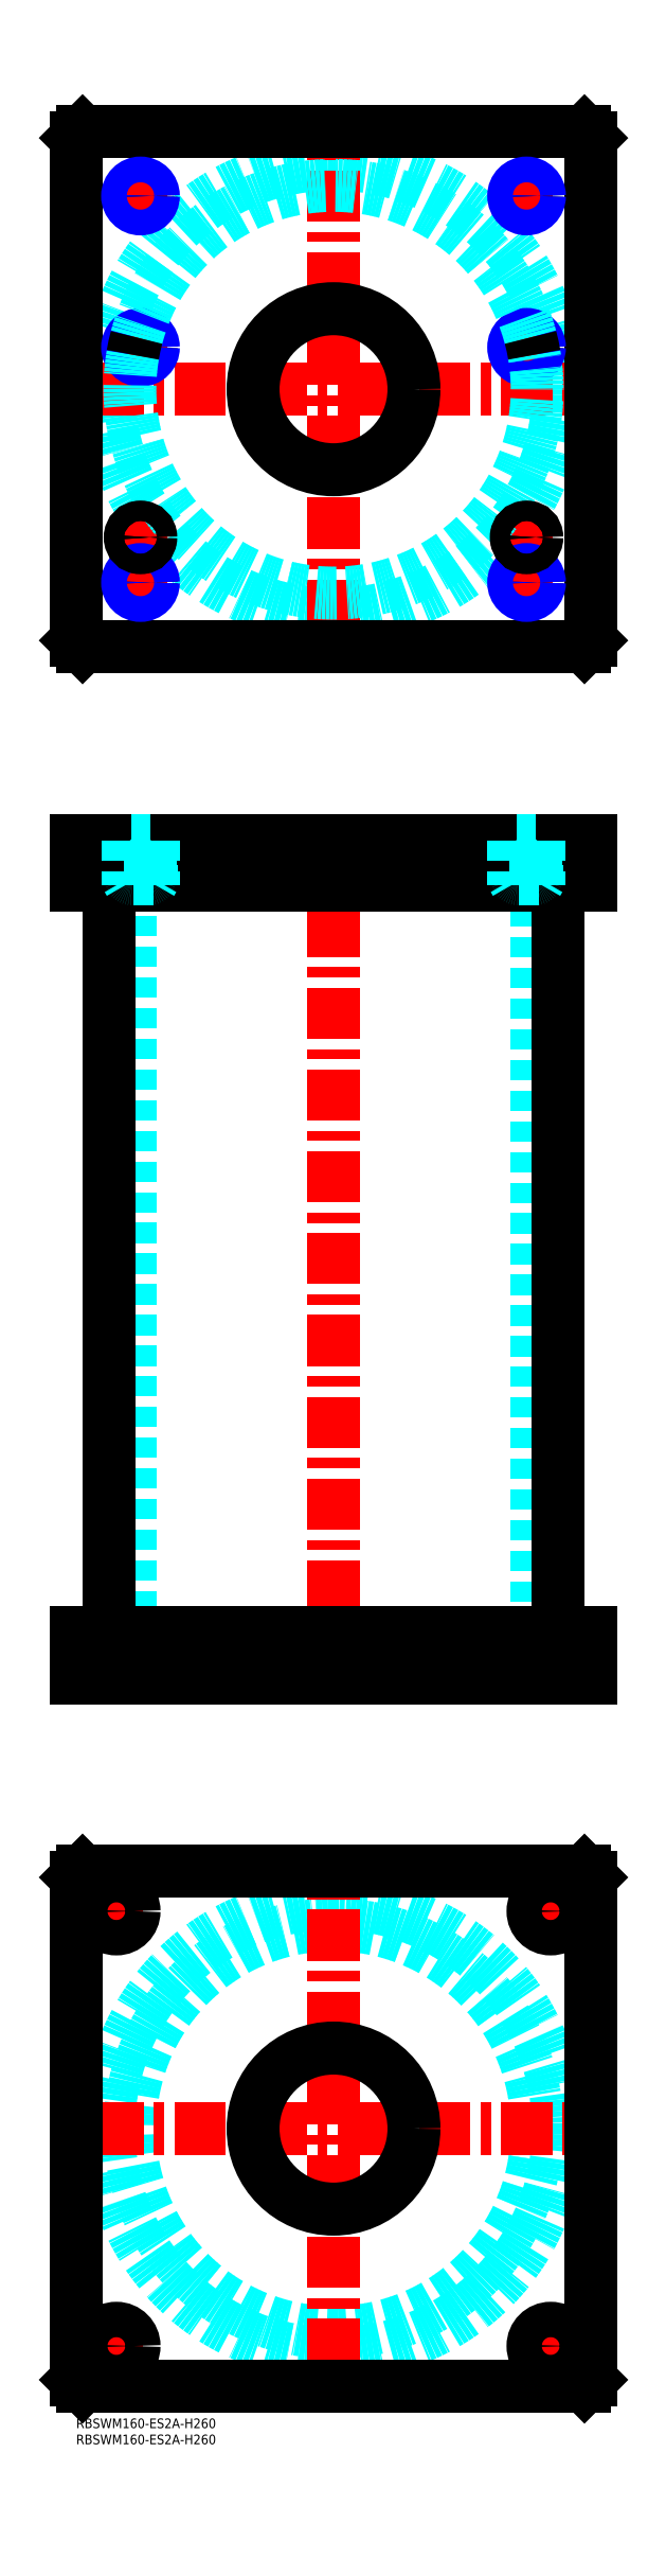
<metadata>
{"format":"dxf","ext":"dxf","renderer":"ezdxf+matplotlib","layout":"modelspace","background":"white","min_lineweight":24,"dpi":150}
</metadata>
<code>
0
SECTION
2
ENTITIES
0
INSERT
8
MSM_CONTINUOUS
2
*U4
10
0
20
0
30
0
0
INSERT
8
MSM_CONTINUOUS
2
*U5
10
0
20
0
30
0
0
CIRCLE
8
MSM_DASHED
10
80
20
90
30
0
40
63.3
0
CIRCLE
8
MSM_DASHED
10
80
20
90
30
0
40
69.9
0
LINE
8
MSM_CENTER
10
5.1
20
90
30
0
11
154.9
21
90
31
0
0
LINE
8
MSM_CENTER
10
80
20
15.1
30
0
11
80
21
164.9
31
0
0
LINE
8
MSM_CENTER
10
5
20
157.5
30
0
11
20
21
157.5
31
0
0
LINE
8
MSM_CENTER
10
12.5
20
150
30
0
11
12.5
21
165
31
0
0
LINE
8
MSM_CENTER
10
140
20
157.5
30
0
11
155
21
157.5
31
0
0
LINE
8
MSM_CENTER
10
147.5
20
150
30
0
11
147.5
21
165
31
0
0
LINE
8
MSM_CENTER
10
5
20
22.5
30
0
11
20
21
22.5
31
0
0
LINE
8
MSM_CENTER
10
12.5
20
15
30
0
11
12.5
21
30
31
0
0
LINE
8
MSM_CENTER
10
140
20
22.5
30
0
11
155
21
22.5
31
0
0
LINE
8
MSM_CENTER
10
147.5
20
15
30
0
11
147.5
21
30
31
0
0
CIRCLE
8
MSM_CONTINUOUS
10
12.5
20
157.5
30
0
40
5.5
0
LINE
8
MSM_CONTINUOUS
10
158
20
170
30
0
11
160
21
168
31
0
0
CIRCLE
8
MSM_CONTINUOUS
10
147.5
20
157.5
30
0
40
5.5
0
CIRCLE
8
MSM_CONTINUOUS
10
12.5
20
22.5
30
0
40
5.5
0
CIRCLE
8
MSM_CONTINUOUS
10
147.5
20
22.5
30
0
40
5.5
0
CIRCLE
8
MSM_CONTINUOUS
10
80
20
90
30
0
40
25
0
LINE
8
MSM_CONTINUOUS
10
0
20
12
30
0
11
0
21
168
31
0
0
LINE
8
MSM_CONTINUOUS
10
2
20
10
30
0
11
0
21
12
31
0
0
LINE
8
MSM_CONTINUOUS
10
158
20
10
30
0
11
2
21
10
31
0
0
LINE
8
MSM_CONTINUOUS
10
160
20
12
30
0
11
158
21
10
31
0
0
LINE
8
MSM_CONTINUOUS
10
160
20
168
30
0
11
160
21
12
31
0
0
LINE
8
MSM_CONTINUOUS
10
2
20
170
30
0
11
158
21
170
31
0
0
LINE
8
MSM_CONTINUOUS
10
0
20
168
30
0
11
2
21
170
31
0
0
LINE
8
MSM_DASHED
10
55
20
244
30
0
11
55
21
230
31
0
0
LINE
8
MSM_DASHED
10
105
20
230
30
0
11
105
21
244
31
0
0
LINE
8
MSM_DASHED
10
16.7
20
476
30
0
11
16.7
21
244
31
0
0
LINE
8
MSM_DASHED
10
143.3
20
244
30
0
11
143.3
21
476
31
0
0
LINE
8
MSM_DASHED
10
142
20
244
30
0
11
142
21
230
31
0
0
LINE
8
MSM_DASHED
10
153
20
230
30
0
11
153
21
244
31
0
0
LINE
8
MSM_DASHED
10
7
20
244
30
0
11
7
21
230
31
0
0
LINE
8
MSM_DASHED
10
18
20
230
30
0
11
18
21
244
31
0
0
LINE
8
MSM_CENTER
10
80
20
495
30
0
11
80
21
225
31
0
0
LINE
8
MSM_CENTER
10
12.5
20
246
30
0
11
12.5
21
228
31
0
0
LINE
8
MSM_CENTER
10
147.5
20
246
30
0
11
147.5
21
228
31
0
0
LINE
8
MSM_CONTINUOUS
10
10.1
20
476
30
0
11
10.1
21
244
31
0
0
LINE
8
MSM_CONTINUOUS
10
149.9
20
244
30
0
11
149.9
21
476
31
0
0
LINE
8
MSM_CONTINUOUS
10
0
20
244
30
0
11
160
21
244
31
0
0
LINE
8
MSM_CONTINUOUS
10
0
20
230
30
0
11
160
21
230
31
0
0
LINE
8
MSM_CONTINUOUS
10
158
20
230
30
0
11
158
21
244
31
0
0
LINE
8
MSM_CONTINUOUS
10
160
20
230
30
0
11
160
21
244
31
0
0
LINE
8
MSM_CONTINUOUS
10
0
20
230
30
0
11
0
21
244
31
0
0
LINE
8
MSM_CONTINUOUS
10
2
20
230
30
0
11
2
21
244
31
0
0
CIRCLE
8
MSM_DASHED
10
80
20
630
30
0
40
69.9
0
LINE
8
MSM_CENTER
10
5.1
20
630
30
0
11
154.9
21
630
31
0
0
LINE
8
MSM_CENTER
10
80
20
555.1
30
0
11
80
21
704.9
31
0
0
LINE
8
MSM_CENTER
10
135
20
584
30
0
11
145
21
584
31
0
0
LINE
8
MSM_CENTER
10
140
20
579
30
0
11
140
21
589
31
0
0
LINE
8
MSM_CENTER
10
15
20
584
30
0
11
25
21
584
31
0
0
LINE
8
MSM_CENTER
10
20
20
579
30
0
11
20
21
589
31
0
0
LINE
8
MSM_CENTER
10
134
20
643
30
0
11
146
21
643
31
0
0
LINE
8
MSM_CENTER
10
140
20
637
30
0
11
140
21
649
31
0
0
LINE
8
MSM_CENTER
10
14
20
643
30
0
11
26
21
643
31
0
0
LINE
8
MSM_CENTER
10
20
20
637
30
0
11
20
21
649
31
0
0
LINE
8
MSM_CENTER
10
14
20
690
30
0
11
26
21
690
31
0
0
LINE
8
MSM_CENTER
10
20
20
684
30
0
11
20
21
696
31
0
0
LINE
8
MSM_CENTER
10
134
20
690
30
0
11
146
21
690
31
0
0
LINE
8
MSM_CENTER
10
140
20
684
30
0
11
140
21
696
31
0
0
LINE
8
MSM_CENTER
10
14
20
570
30
0
11
26
21
570
31
0
0
LINE
8
MSM_CENTER
10
20
20
564
30
0
11
20
21
576
31
0
0
LINE
8
MSM_CENTER
10
134
20
570
30
0
11
146
21
570
31
0
0
LINE
8
MSM_CENTER
10
140
20
564
30
0
11
140
21
576
31
0
0
CIRCLE
8
MSM_CONTINUOUS
10
20
20
643
30
0
40
3.324
0
CIRCLE
8
MSM_CONTINUOUS
10
140
20
690
30
0
40
3.324
0
CIRCLE
8
MSM_CONTINUOUS
10
20
20
690
30
0
40
3.324
0
CIRCLE
8
MSM_CONTINUOUS
10
140
20
643
30
0
40
3.324
0
LINE
8
MSM_CONTINUOUS
10
-1.99e-13
20
708
30
0
11
-1.99e-13
21
552
31
0
0
LINE
8
MSM_CONTINUOUS
10
2
20
550
30
0
11
158
21
550
31
0
0
LINE
8
MSM_CONTINUOUS
10
160
20
552
30
0
11
160
21
708
31
0
0
LINE
8
MSM_CONTINUOUS
10
158
20
550
30
0
11
160
21
552
31
0
0
LINE
8
MSM_CONTINUOUS
10
-1.99e-13
20
552
30
0
11
2
21
550
31
0
0
CIRCLE
8
MSM_CONTINUOUS
10
80
20
630
30
0
40
25
0
LINE
8
MSM_CONTINUOUS
10
160
20
708
30
0
11
158
21
710
31
0
0
LINE
8
MSM_CONTINUOUS
10
158
20
710
30
0
11
2
21
710
31
0
0
LINE
8
MSM_CONTINUOUS
10
2
20
710
30
0
11
-1.99e-13
21
708
31
0
0
CIRCLE
8
MSM_CONTINUOUS
10
20
20
570
30
0
40
3.324
0
CIRCLE
8
MSM_CONTINUOUS
10
140
20
570
30
0
40
3.324
0
CIRCLE
8
MSM_NARROW
10
20
20
570
30
0
40
4
0
CIRCLE
8
MSM_NARROW
10
20
20
643
30
0
40
4
0
CIRCLE
8
MSM_NARROW
10
20
20
690
30
0
40
4
0
CIRCLE
8
MSM_NARROW
10
140
20
690
30
0
40
4
0
CIRCLE
8
MSM_NARROW
10
140
20
643
30
0
40
4
0
CIRCLE
8
MSM_NARROW
10
140
20
570
30
0
40
4
0
ARC
8
MSM_DASHED
10
80
20
630
30
0
40
63.3
50
170.3
51
9.724
0
ARC
8
MSM_DASHED
10
80
20
630
30
0
40
63.3
50
14.73
51
165.3
0
ARC
8
MSM_CONTINUOUS
10
80
20
630
30
0
40
63.3
50
165.3
51
170.3
0
ARC
8
MSM_CONTINUOUS
10
80
20
630
30
0
40
63.3
50
9.724
51
14.73
0
CIRCLE
8
MSM_CONTINUOUS
10
20
20
584
30
0
40
2.5
0
CIRCLE
8
MSM_CONTINUOUS
10
20
20
584
30
0
40
3
0
CIRCLE
8
MSM_CONTINUOUS
10
20
20
584
30
0
40
3.2
0
CIRCLE
8
MSM_CONTINUOUS
10
140
20
584
30
0
40
2.5
0
CIRCLE
8
MSM_CONTINUOUS
10
140
20
584
30
0
40
3
0
CIRCLE
8
MSM_CONTINUOUS
10
140
20
584
30
0
40
3.2
0
LINE
8
MSM_DASHED
10
55
20
490
30
0
11
55
21
476
31
0
0
LINE
8
MSM_DASHED
10
105
20
476
30
0
11
105
21
490
31
0
0
LINE
8
MSM_CENTER
10
20
20
492
30
0
11
20
21
474
31
0
0
LINE
8
MSM_CENTER
10
140
20
492
30
0
11
140
21
474
31
0
0
LINE
8
MSM_CONTINUOUS
10
-1.99e-13
20
476
30
0
11
160
21
476
31
0
0
LINE
8
MSM_CONTINUOUS
10
160
20
490
30
0
11
160
21
476
31
0
0
LINE
8
MSM_CONTINUOUS
10
-1.99e-13
20
490
30
0
11
160
21
490
31
0
0
LINE
8
MSM_CONTINUOUS
10
158
20
490
30
0
11
158
21
476
31
0
0
LINE
8
MSM_CONTINUOUS
10
2
20
490
30
0
11
2
21
476
31
0
0
LINE
8
MSM_CONTINUOUS
10
-1.99e-13
20
490
30
0
11
-1.99e-13
21
476
31
0
0
LINE
8
MSM_DASHED
10
17.5
20
478
30
0
11
17.5
21
476
31
0
0
LINE
8
MSM_DASHED
10
22.5
20
476
30
0
11
22.5
21
478
31
0
0
ARC
8
MSM_DASHED
10
17.4
20
478.4
30
0
40
0.4
50
180
51
270
0
ARC
8
MSM_DASHED
10
22.6
20
478.4
30
0
40
0.4
50
270
51
360
0
LINE
8
MSM_DASHED
10
17
20
489.8
30
0
11
17
21
478.4
31
0
0
LINE
8
MSM_DASHED
10
23
20
478.4
30
0
11
23
21
489.8
31
0
0
LINE
8
MSM_DASHED
10
23
20
489.8
30
0
11
23.2
21
490
31
0
0
LINE
8
MSM_DASHED
10
16.8
20
490
30
0
11
17
21
489.8
31
0
0
LINE
8
MSM_DASHED
10
23
20
489.8
30
0
11
17
21
489.8
31
0
0
LINE
8
MSM_DASHED
10
137.5
20
478
30
0
11
137.5
21
476
31
0
0
LINE
8
MSM_DASHED
10
142.5
20
476
30
0
11
142.5
21
478
31
0
0
ARC
8
MSM_DASHED
10
137.4
20
478.4
30
0
40
0.4
50
180
51
270
0
ARC
8
MSM_DASHED
10
142.6
20
478.4
30
0
40
0.4
50
270
51
360
0
LINE
8
MSM_DASHED
10
137
20
489.8
30
0
11
137
21
478.4
31
0
0
LINE
8
MSM_DASHED
10
143
20
478.4
30
0
11
143
21
489.8
31
0
0
LINE
8
MSM_DASHED
10
143
20
489.8
30
0
11
143.2
21
490
31
0
0
LINE
8
MSM_DASHED
10
136.8
20
490
30
0
11
137
21
489.8
31
0
0
LINE
8
MSM_DASHED
10
143
20
489.8
30
0
11
137
21
489.8
31
0
0
LINE
8
MSM_DASHED
10
23.32
20
476
30
0
11
23.32
21
490
31
0
0
LINE
8
MSM_DASHED
10
24
20
490
30
0
11
24
21
476
31
0
0
LINE
8
MSM_DASHED
10
16
20
490
30
0
11
16
21
476
31
0
0
LINE
8
MSM_DASHED
10
23.32
20
476.8
30
0
11
24
21
478
31
0
0
LINE
8
MSM_DASHED
10
24
20
478
30
0
11
16
21
478
31
0
0
LINE
8
MSM_DASHED
10
16.68
20
476.8
30
0
11
16
21
478
31
0
0
LINE
8
MSM_DASHED
10
16.68
20
490
30
0
11
16.68
21
476
31
0
0
LINE
8
MSM_DASHED
10
136.7
20
490
30
0
11
136.7
21
476
31
0
0
LINE
8
MSM_DASHED
10
144
20
490
30
0
11
144
21
476
31
0
0
LINE
8
MSM_DASHED
10
136
20
490
30
0
11
136
21
476
31
0
0
LINE
8
MSM_DASHED
10
143.3
20
476.8
30
0
11
144
21
478
31
0
0
LINE
8
MSM_DASHED
10
144
20
478
30
0
11
136
21
478
31
0
0
LINE
8
MSM_DASHED
10
136.7
20
476.8
30
0
11
136
21
478
31
0
0
LINE
8
MSM_DASHED
10
143.3
20
476
30
0
11
143.3
21
490
31
0
0
ENDSEC
0
EOF

</code>
